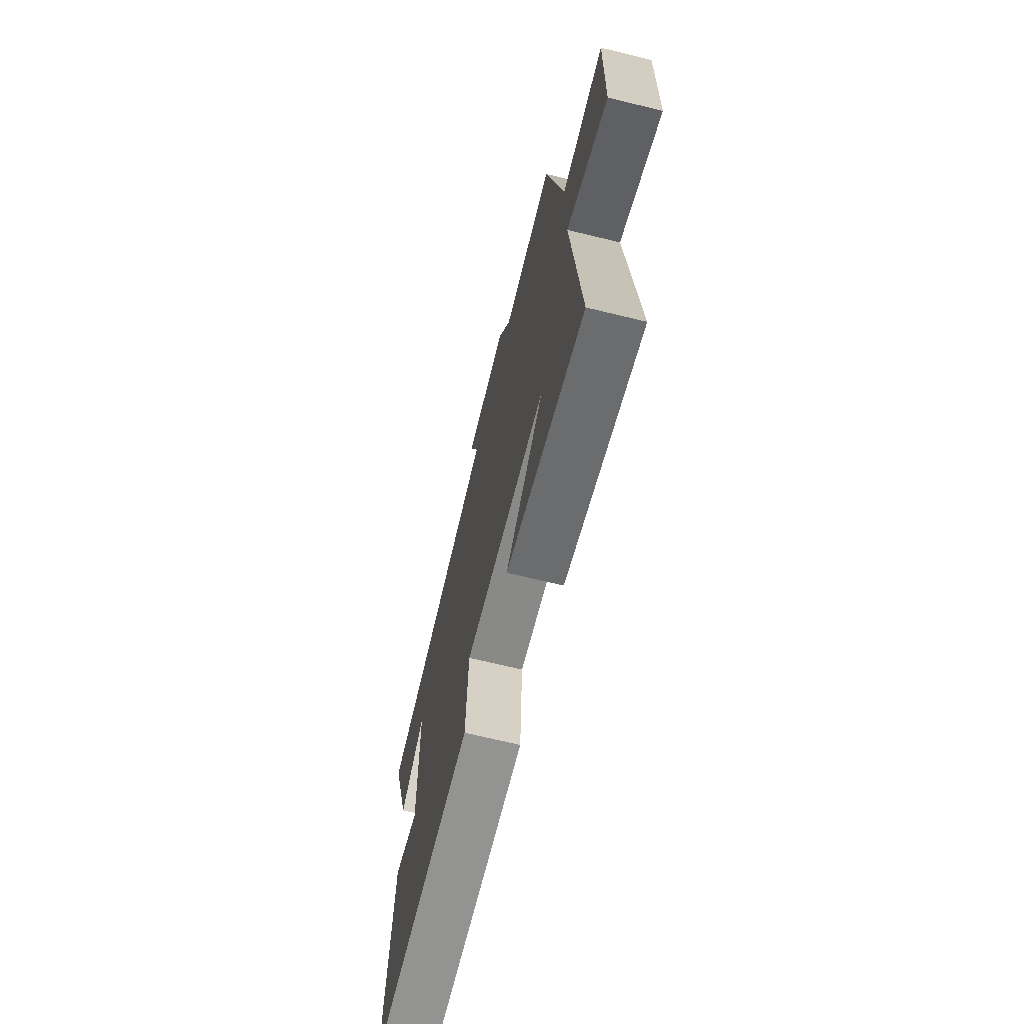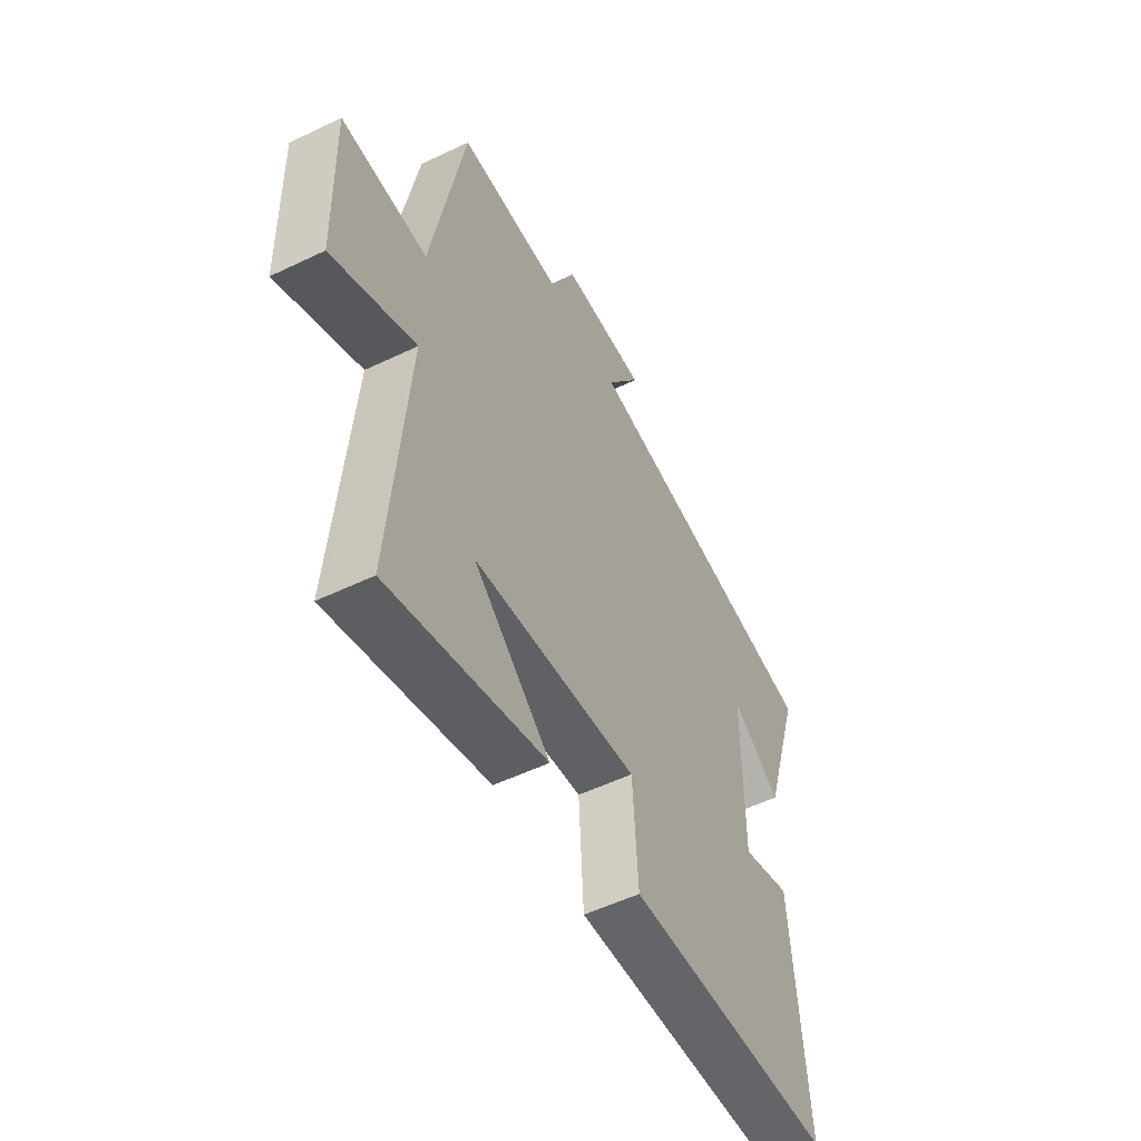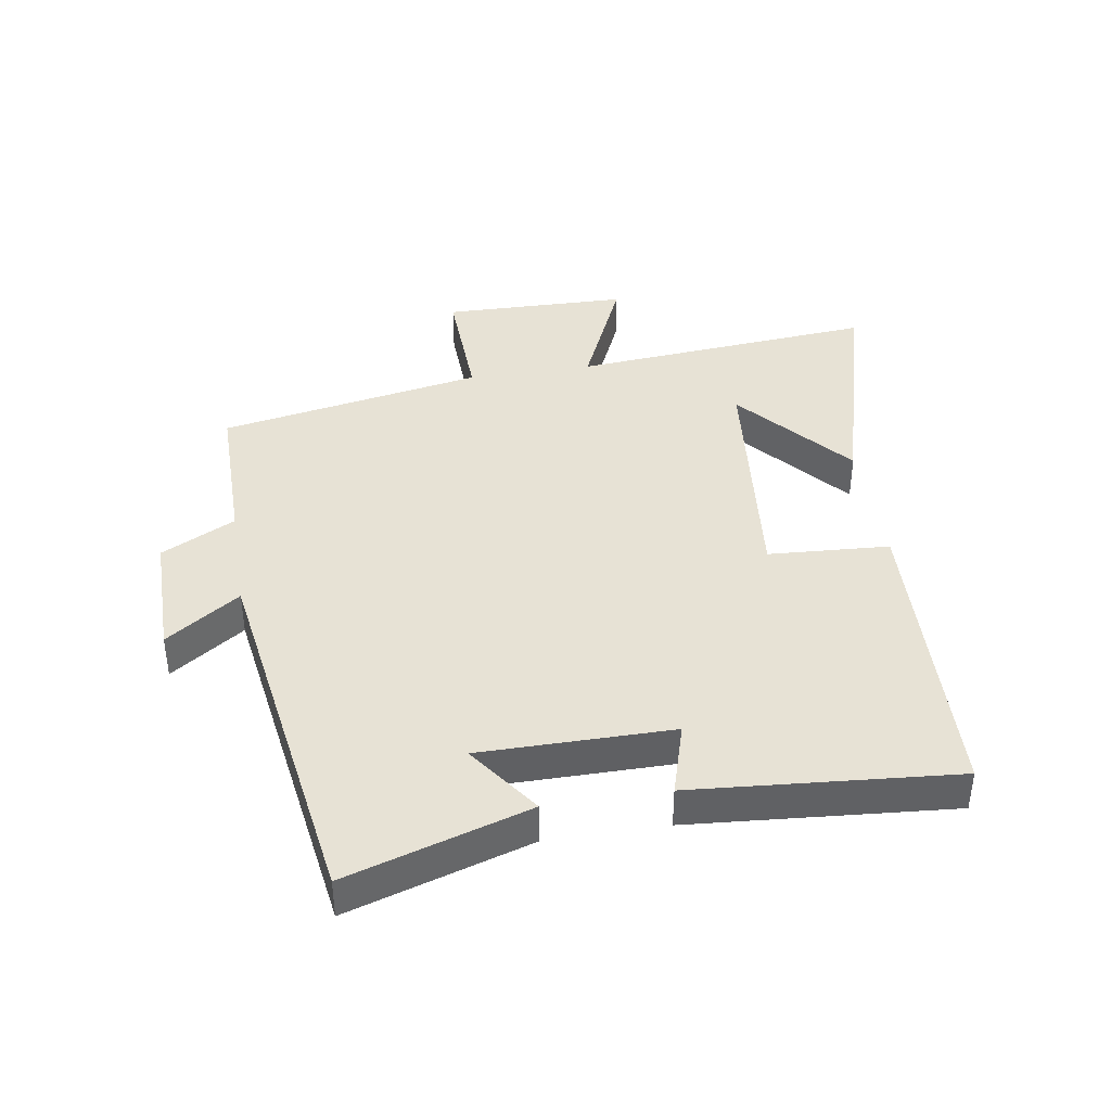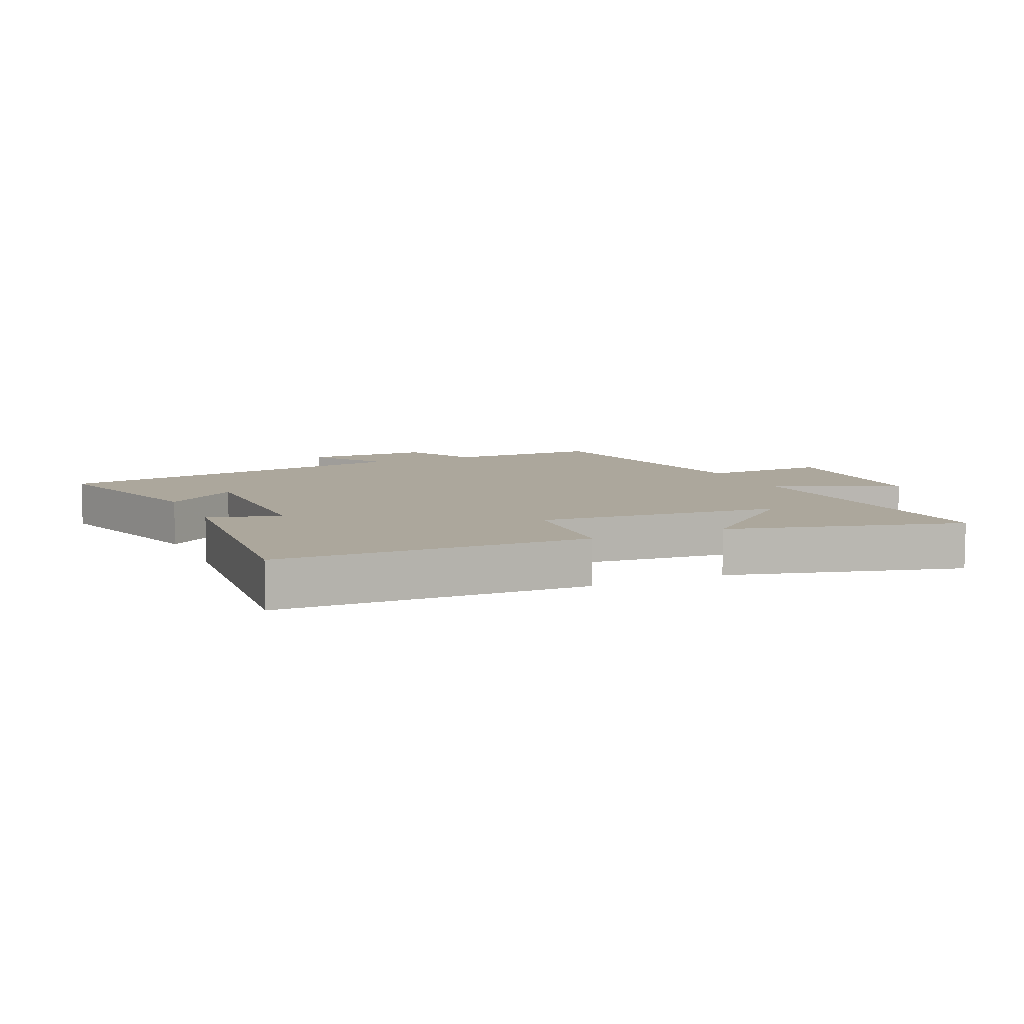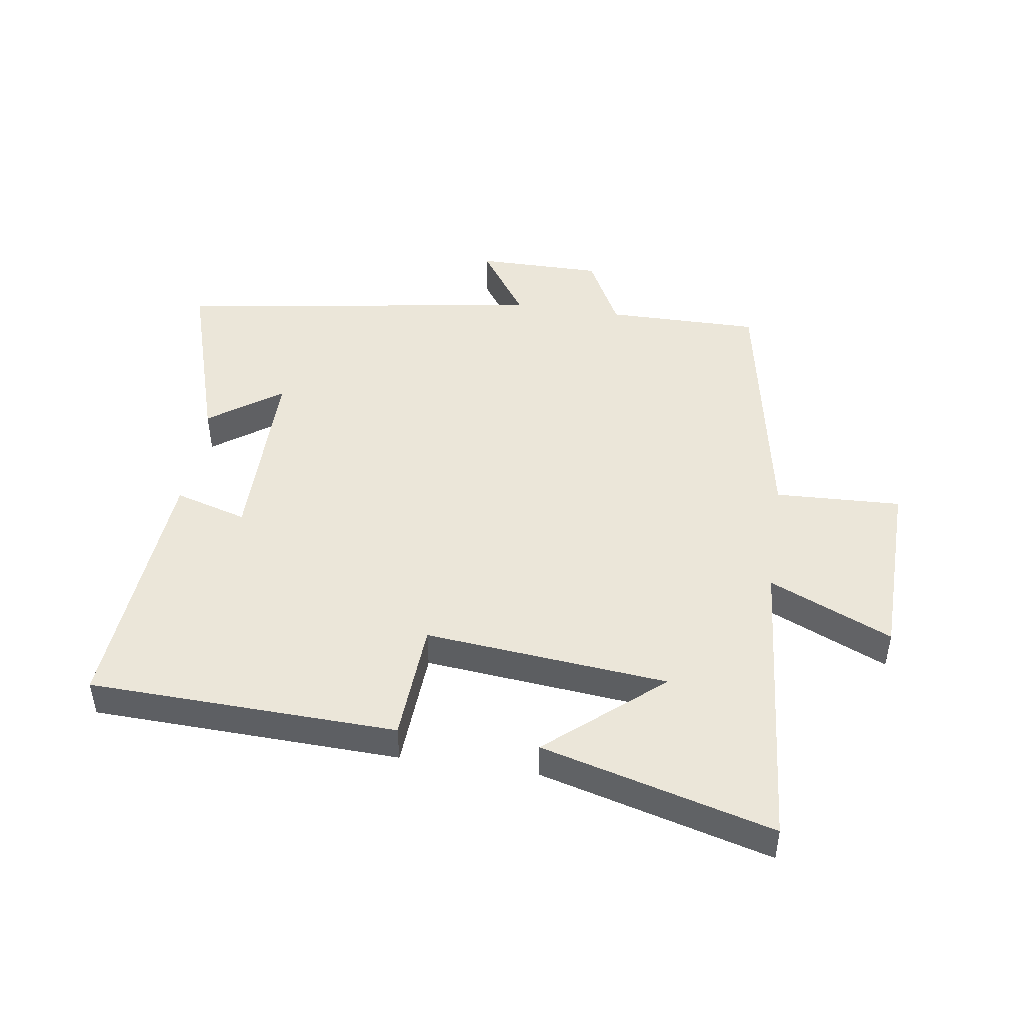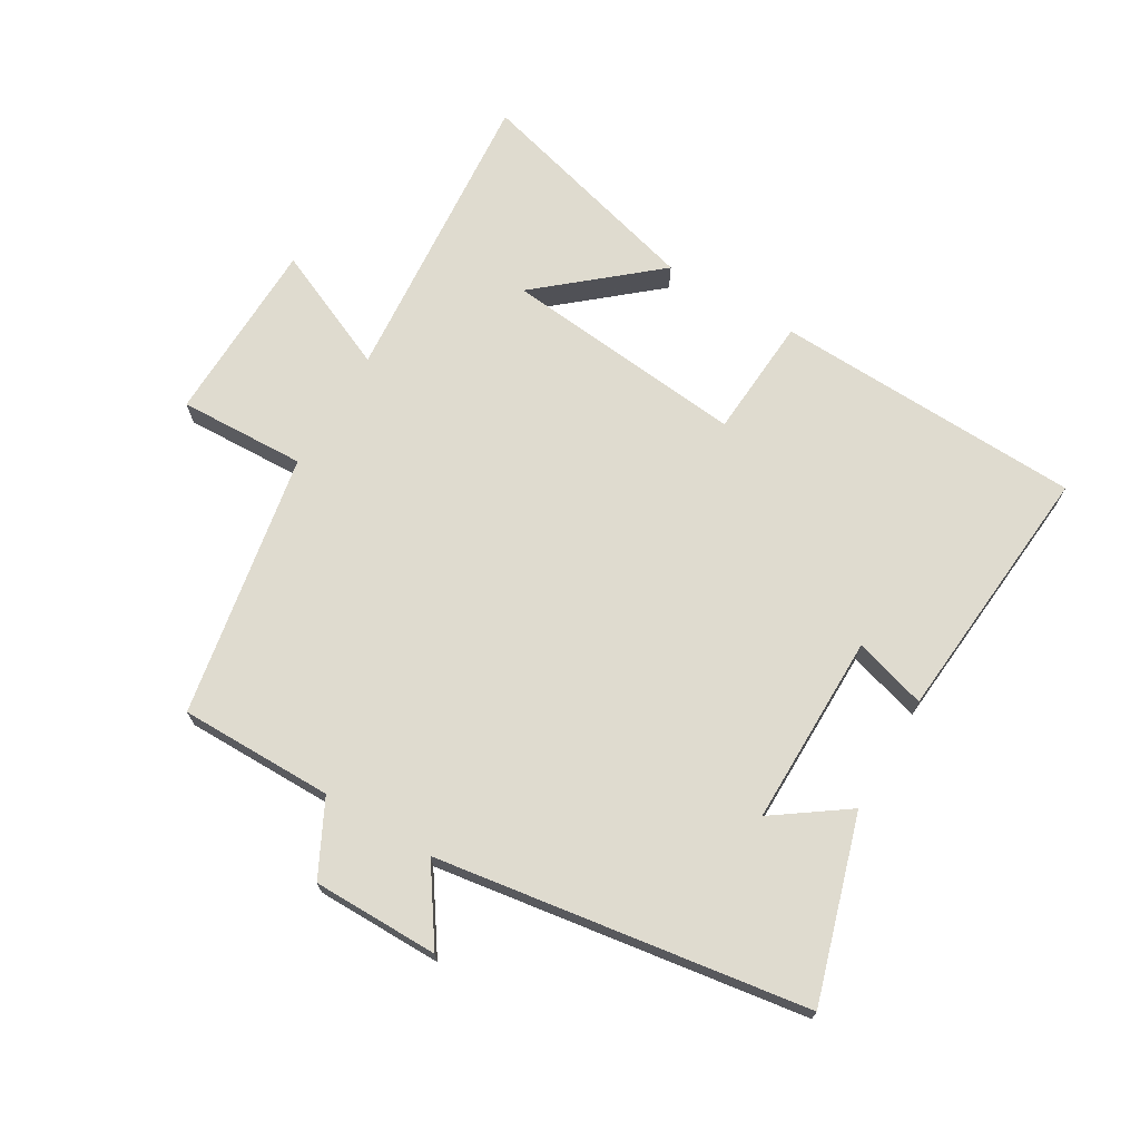
<metadata>
{"format":"obj","ext":"obj","renderer":"f3d","projection":"perspective","resolution":1024,"background":"white","views":[{"elev":-68.6,"azim":-103.7,"up":"+Z"},{"elev":-53.3,"azim":-62.8,"up":"+Z"},{"elev":40.5,"azim":80.9,"up":"+Y"},{"elev":8.3,"azim":155.8,"up":"+Y"},{"elev":46.8,"azim":-171.6,"up":"+Y"},{"elev":70.4,"azim":30.8,"up":"+Y"}]}
</metadata>
<code>
v 0.589 0.07 0.41
v 0.5 0.07 0.121
v 0.385 0.07 0.203
v 0.385 0.07 -0.101
v 0.5 0.07 -0.067
v 0.534 0.07 -0.483
v 0.045 0.07 -0.5
v 0.033 0.07 -0.308
v -0.353 0.07 -0.346
v -0.173 0.07 -0.5
v -0.541 0.07 -0.599
v -0.5 0.07 -0.118
v -0.695 0.07 -0.204
v -0.701 0.07 0.09
v -0.5 0.07 0.082
v -0.422 0.07 0.501
v -0.178 0.07 0.5
v -0.118 0.07 0.617
v 0.082 0.07 0.617
v 0.002 0.07 0.5
v 0.589 0 0.41
v 0.5 0 0.121
v 0.385 0 0.203
v 0.385 0 -0.101
v 0.5 0 -0.067
v 0.534 0 -0.483
v 0.045 0 -0.5
v 0.033 0 -0.308
v -0.353 0 -0.346
v -0.173 0 -0.5
v -0.541 0 -0.599
v -0.5 0 -0.118
v -0.695 0 -0.204
v -0.701 0 0.09
v -0.5 0 0.082
v -0.422 0 0.501
v -0.178 0 0.5
v -0.118 0 0.617
v 0.082 0 0.617
v 0.002 0 0.5
f 17 18 19 20
f 17 20 1
f 15 16 17 1
f 12 13 14 15
f 12 15 1
f 9 10 11
f 9 11 12
f 8 9 12
f 6 7 8
f 5 6 8
f 4 5 8
f 3 4 8 12
f 1 2 3
f 1 3 12
f 40 39 38 37
f 21 40 37
f 21 37 36 35
f 35 34 33 32
f 21 35 32
f 31 30 29
f 32 31 29
f 32 29 28
f 28 27 26
f 28 26 25
f 28 25 24
f 32 28 24 23
f 23 22 21
f 32 23 21
f 1 21 22 2
f 2 22 23 3
f 3 23 24 4
f 4 24 25 5
f 5 25 26 6
f 6 26 27 7
f 7 27 28 8
f 8 28 29 9
f 9 29 30 10
f 10 30 31 11
f 11 31 32 12
f 12 32 33 13
f 13 33 34 14
f 14 34 35 15
f 15 35 36 16
f 16 36 37 17
f 17 37 38 18
f 18 38 39 19
f 19 39 40 20
f 20 40 21 1

</code>
